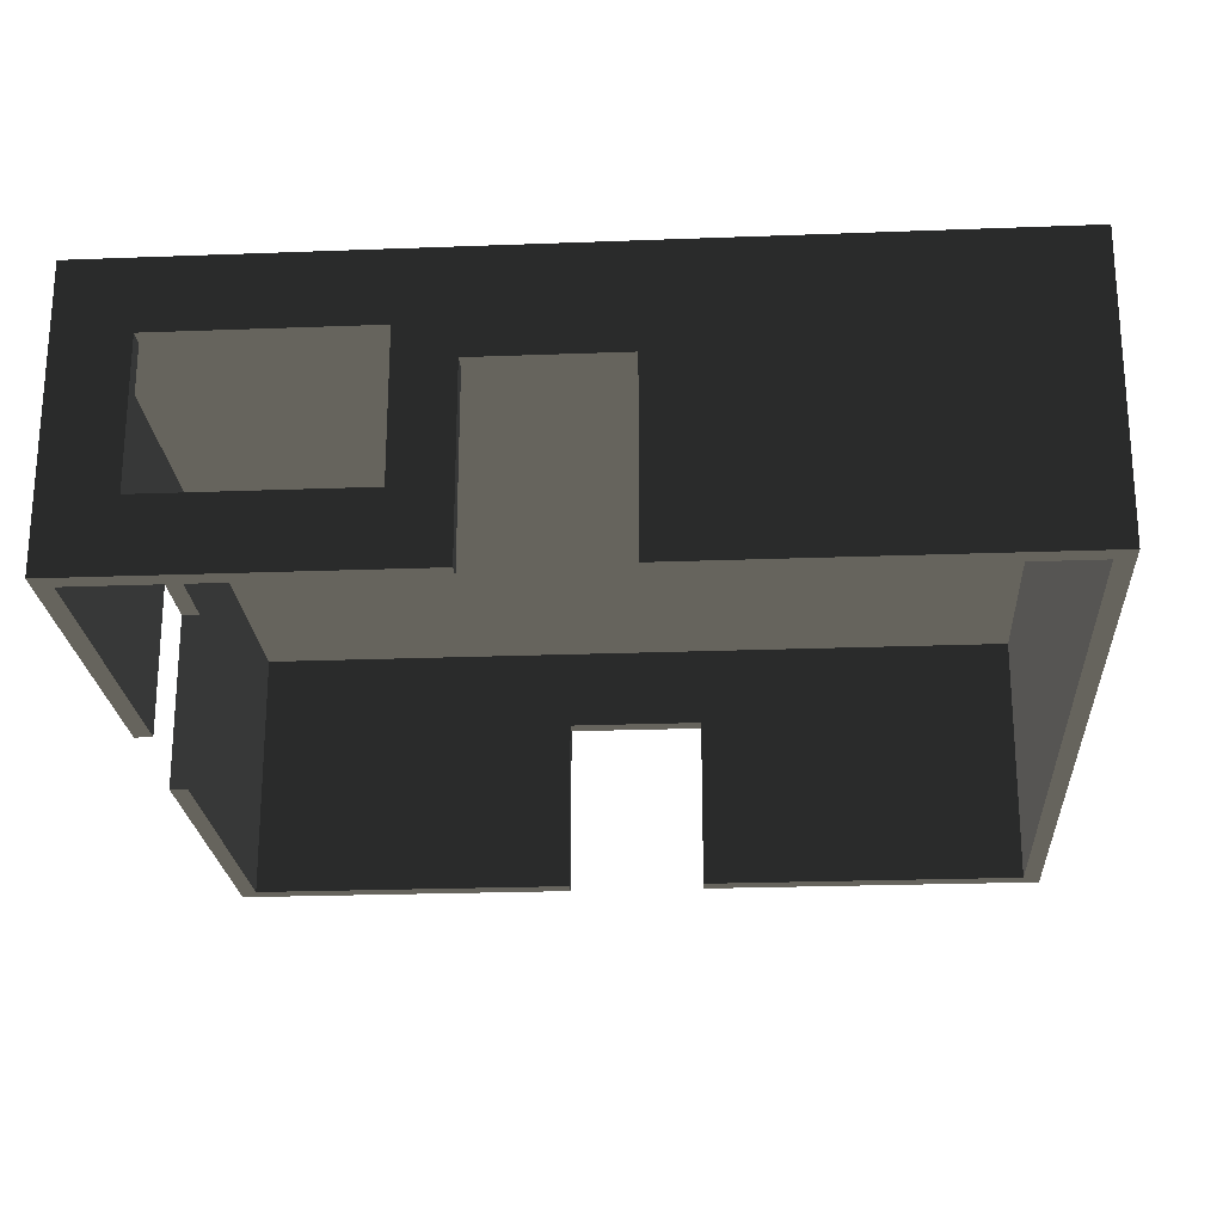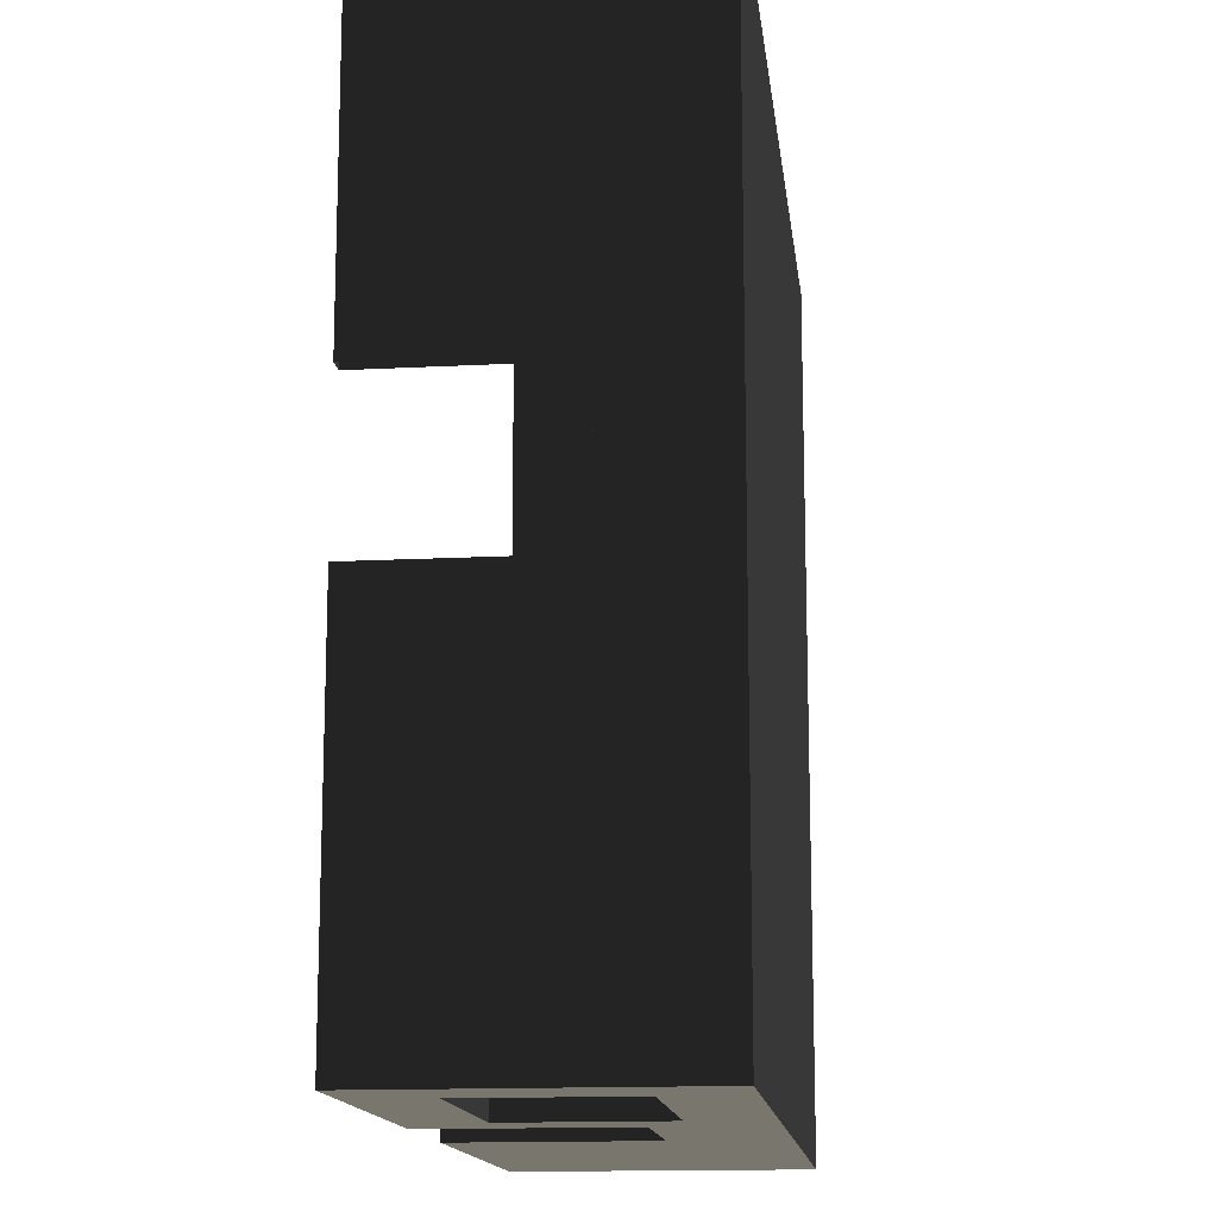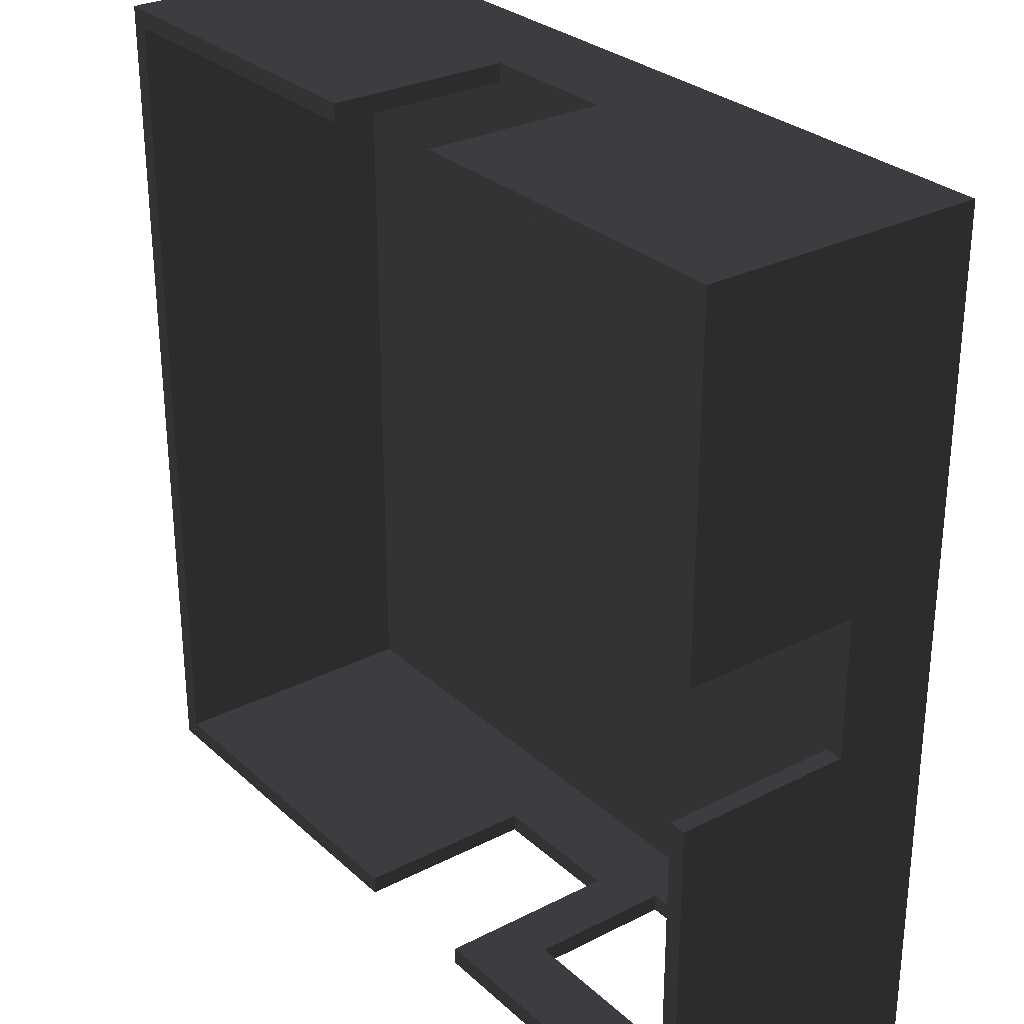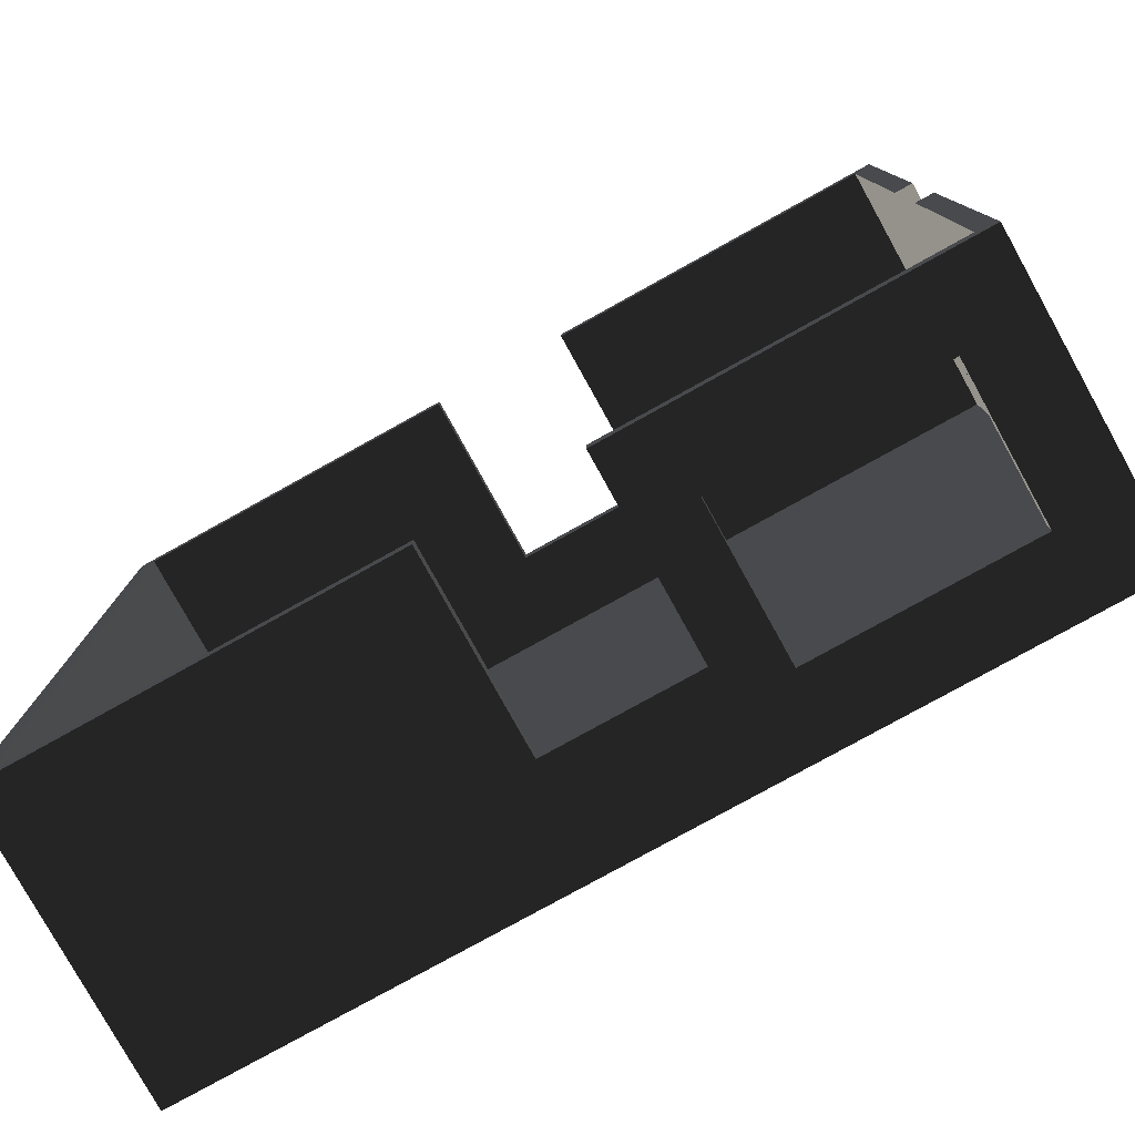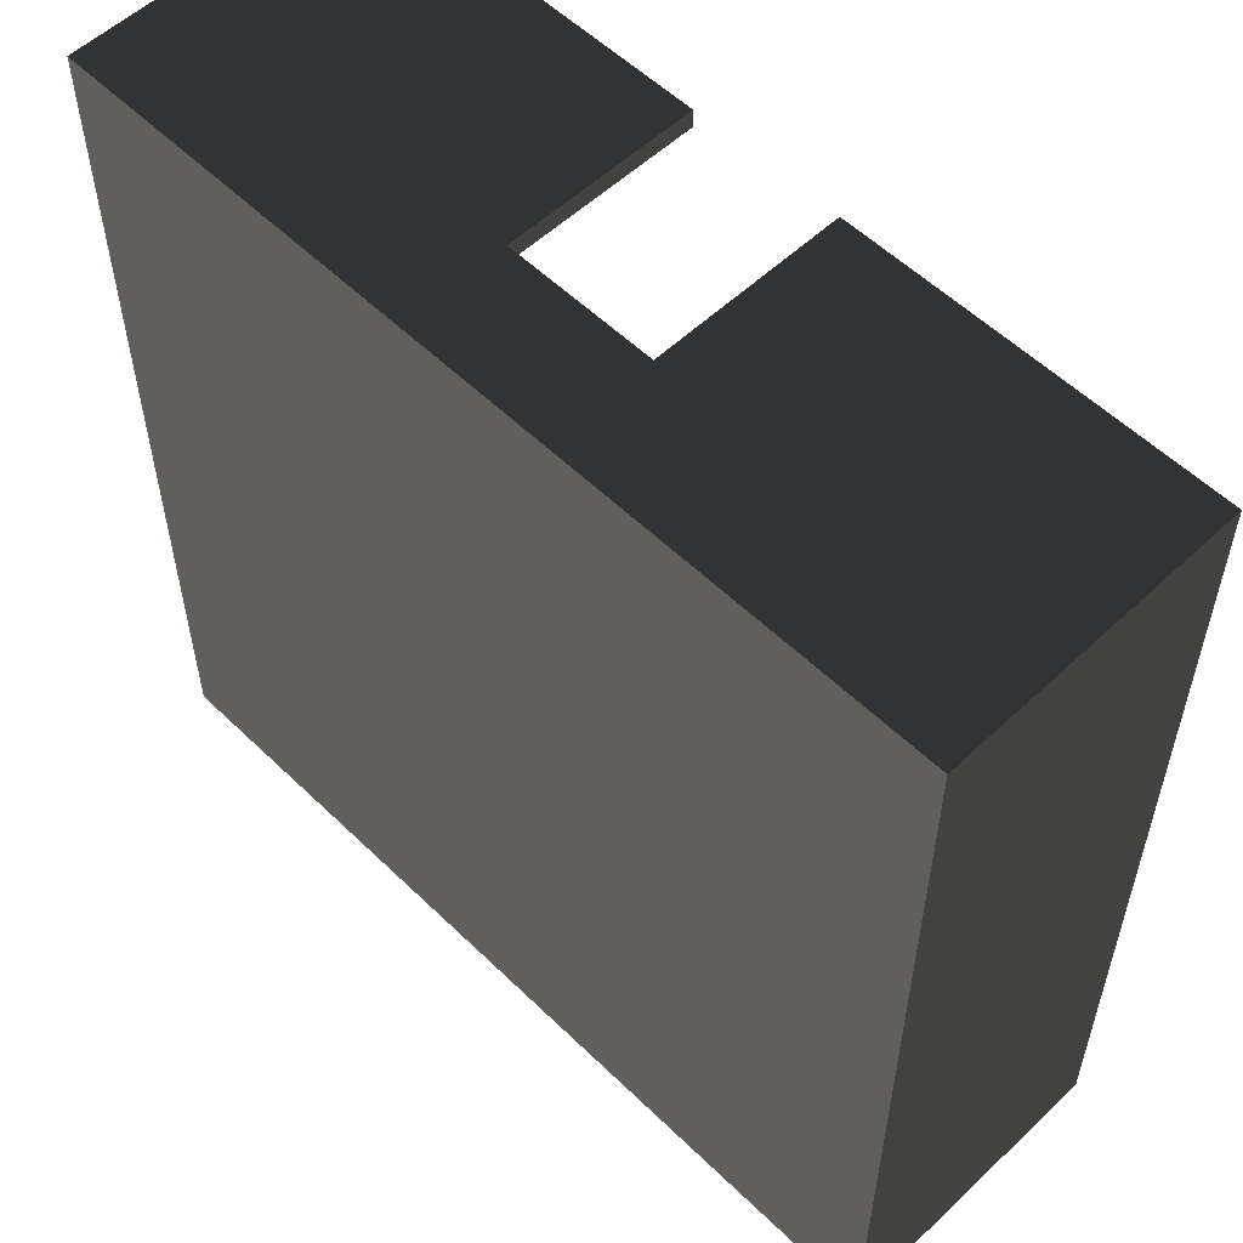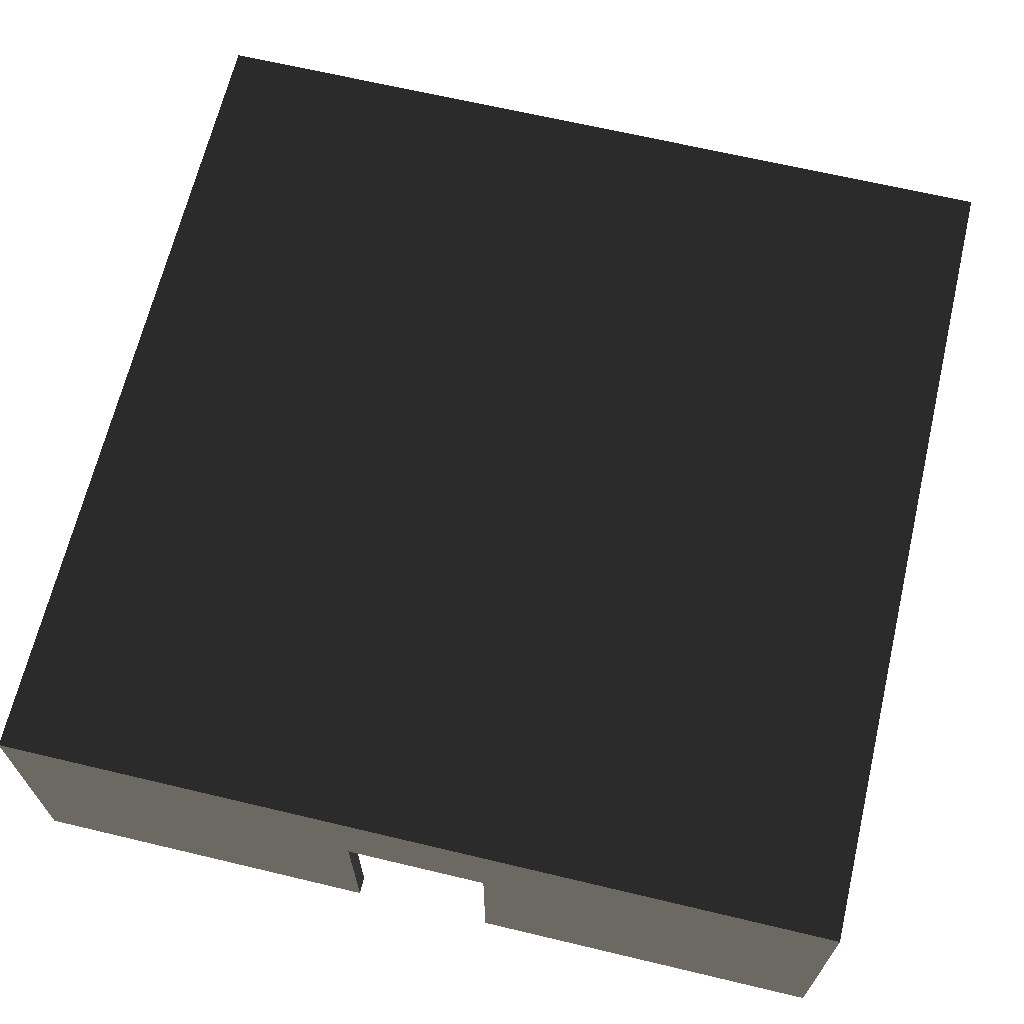
<metadata>
{"format":"obj","ext":"obj","renderer":"f3d","projection":"perspective","resolution":1024,"background":"white","views":[{"elev":-23.1,"azim":3.7,"up":"+Z"},{"elev":-14.4,"azim":-83.4,"up":"+Y"},{"elev":28.9,"azim":-127.1,"up":"+Y"},{"elev":-78.9,"azim":-151.0,"up":"+Y"},{"elev":55.7,"azim":45.4,"up":"+Y"},{"elev":66.5,"azim":-166.6,"up":"+Z"}]}
</metadata>
<code>
v -316.2 -55.29 -110
v -321.8 -55.29 -110
v -330 -55.29 -110
v -330 -55.29 29.7
v -316.2 -55.29 29.7
v -316.2 55.29 -110
v -324.2 55.29 -110
v -330 55.29 -110
v -330 55.29 29.7
v -316.2 55.29 29.7
v 37.73 -317.1 -110
v 37.73 -316.2 -110
v 37.73 -316.2 31.17
v 37.73 -330 31.17
v 37.73 -330 -110
v -72.85 -321 -110
v 60.82 -316.2 -110
v 330 -330 -110
v 316.2 -307.3 -110
v 316.2 -60.82 -110
v 316.2 -316.2 -110
v -316.2 60.82 -110
v -316.2 307.3 -110
v 55.29 316.2 31.17
v -55.29 316.2 31.17
v -316.2 316.2 -110
v -316.2 316.2 96.25
v 316.2 316.2 96.25
v 330 330 110
v -330 330 110
v -55.29 330 31.17
v 55.29 330 31.17
v 55.29 330 -110
v -55.29 330 -110
v -330 330 -110
v 55.29 320.3 -110
v 55.29 316.2 -110
v 316.2 316.2 -110
v 330 330 -110
v -60.82 316.2 -110
v -55.29 316.2 -110
v -55.29 316.4 -110
v 330 -330 110
v -115.4 -330 44.23
v -72.85 -330 31.17
v -72.85 -316.2 -110
v 316.2 -316.2 96.25
v -115.4 -316.2 42.56
v -115.4 -330 55.73
v -153 -330 55.73
v -115.4 -330 5.765
v -276.6 -330 -5.765
v -330 -330 -110
v -276.6 -330 55.73
v -218.1 -316.2 -55.73
v -115.4 -316.2 -55.73
v -115.4 -316.2 55.73
v -164.7 -316.2 55.73
v -115.4 -316.2 15.27
v -115.4 -316.2 6.469
v -72.85 -316.2 31.17
v -187.7 -330 55.73
v -218.3 -330 55.73
v -266.6 -330 55.73
v -330 -330 110
v -259.7 -330 55.73
v -276.6 -330 -55.73
v -139.6 -330 -55.73
v -174 -316.2 55.73
v -222.7 -316.2 -55.73
v -276.6 -316.2 55.73
v -215.8 -316.2 55.73
v -316.2 -316.2 96.25
v -276.6 -316.2 -15.27
v -115.4 -330 -55.73
v -136.3 -330 -55.73
v -204.4 -330 -55.73
v -178.9 -330 -55.73
v -72.85 -330 -110
v -276.6 -316.2 -55.73
v -316.2 -316.2 -110
v -229.3 -316.2 -55.73
g group0
g group1
g group2
f 7 35 8
f 81 3 53
f 3 81 2
f 22 7 6
f 7 22 35
f 2 81 1
f 5 73 27
f 5 81 73
f 81 5 1
f 27 10 5
f 27 6 10
f 27 22 6
f 27 23 22
f 23 27 26
f 9 30 65
f 9 35 30
f 35 9 8
f 65 4 9
f 65 3 4
f 3 65 53
f 5 9 4
f 9 5 10
f 5 2 1
f 5 3 2
f 3 5 4
f 81 82 80
f 78 79 77
f 79 76 75
f 74 81 80
f 72 73 71
f 81 70 82
f 73 72 69
f 79 68 76
f 79 67 77
f 65 66 64
f 65 63 66
f 63 65 62
f 74 73 81
f 71 73 74
f 60 61 59
f 58 73 69
f 73 58 57
f 81 56 55
f 70 81 55
f 65 64 54
f 79 78 68
f 79 53 67
f 53 52 67
f 51 79 75
f 65 50 62
f 50 65 49
f 61 48 59
f 61 47 57
f 47 73 57
f 48 61 57
f 81 46 56
f 46 61 56
f 61 60 56
f 54 53 65
f 52 53 54
f 45 79 51
f 44 45 51
f 65 43 49
f 43 45 49
f 45 44 49
f 41 42 40
f 38 36 37
f 36 38 39
f 42 35 40
f 35 42 34
f 39 33 36
f 35 34 31
f 29 33 39
f 29 32 33
f 29 31 32
f 30 31 29
f 31 30 35
f 24 28 38
f 25 28 24
f 40 25 41
f 25 27 28
f 40 27 25
f 27 40 26
f 24 38 37
f 24 31 25
f 31 24 32
f 31 41 25
f 31 42 41
f 42 31 34
f 24 33 32
f 24 36 33
f 36 24 37
f 47 38 28
f 47 20 38
f 47 19 20
f 19 47 21
f 29 18 43
f 18 29 39
f 30 43 65
f 43 30 29
f 18 21 17
f 18 39 38
f 35 23 26
f 19 18 20
f 18 38 20
f 35 26 40
f 23 35 22
f 18 19 21
f 47 27 73
f 27 47 28
f 61 79 45
f 61 16 79
f 16 61 46
f 14 12 13
f 14 11 12
f 11 14 15
f 14 61 45
f 61 14 13
f 47 61 13
f 47 13 12
f 47 12 17
f 47 17 21
f 14 18 15
f 45 43 14
f 14 43 18
f 16 53 79
f 18 11 15
f 11 18 17
f 16 81 53
f 81 16 46
f 17 12 11
f 66 54 64
f 63 54 66
f 50 63 62
f 49 63 50
f 63 71 54
f 49 71 63
f 49 72 71
f 49 69 72
f 49 58 69
f 58 49 57
f 68 75 76
f 78 75 68
f 77 75 78
f 70 75 77
f 70 56 75
f 56 70 55
f 67 70 77
f 67 82 70
f 82 67 80
f 44 57 49
f 44 48 57
f 44 59 48
f 44 60 59
f 51 60 44
f 51 56 60
f 56 51 75
f 71 52 54
f 74 52 71
f 74 67 52
f 67 74 80

</code>
